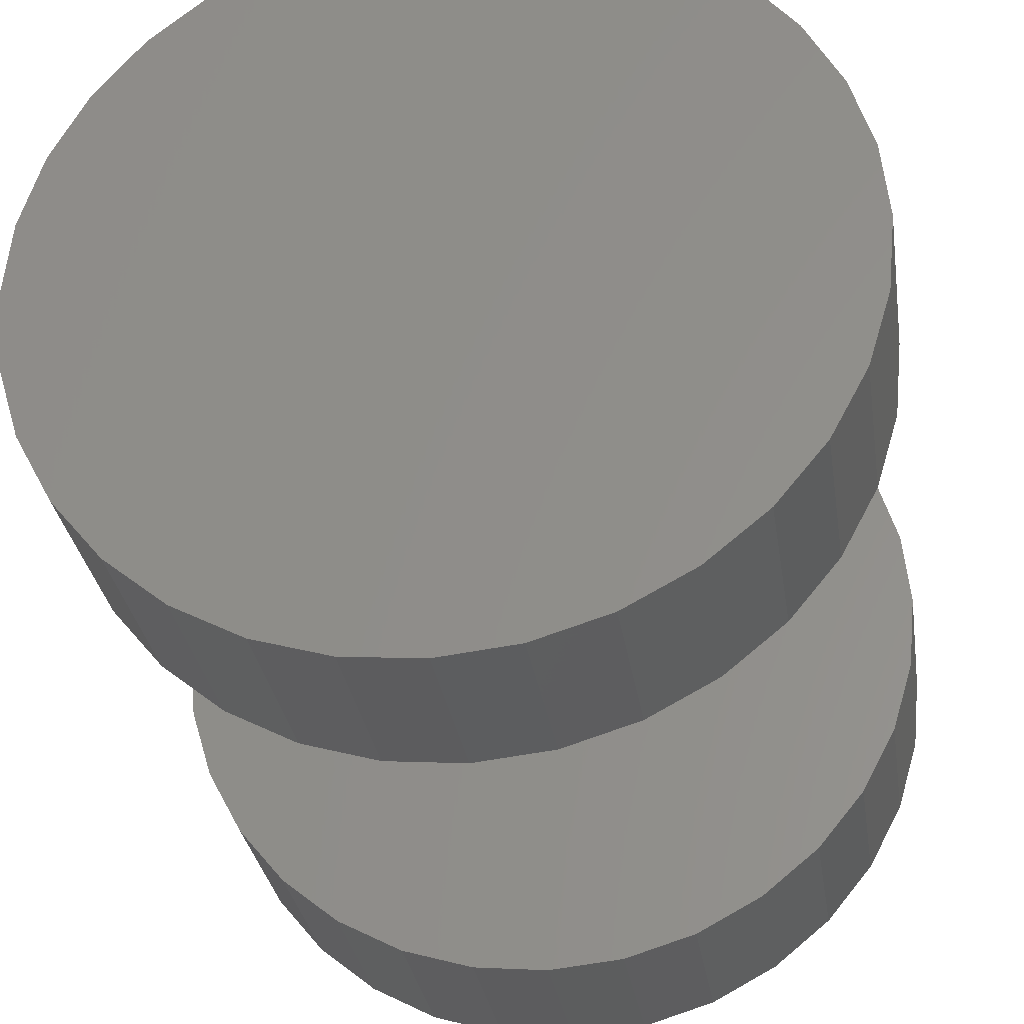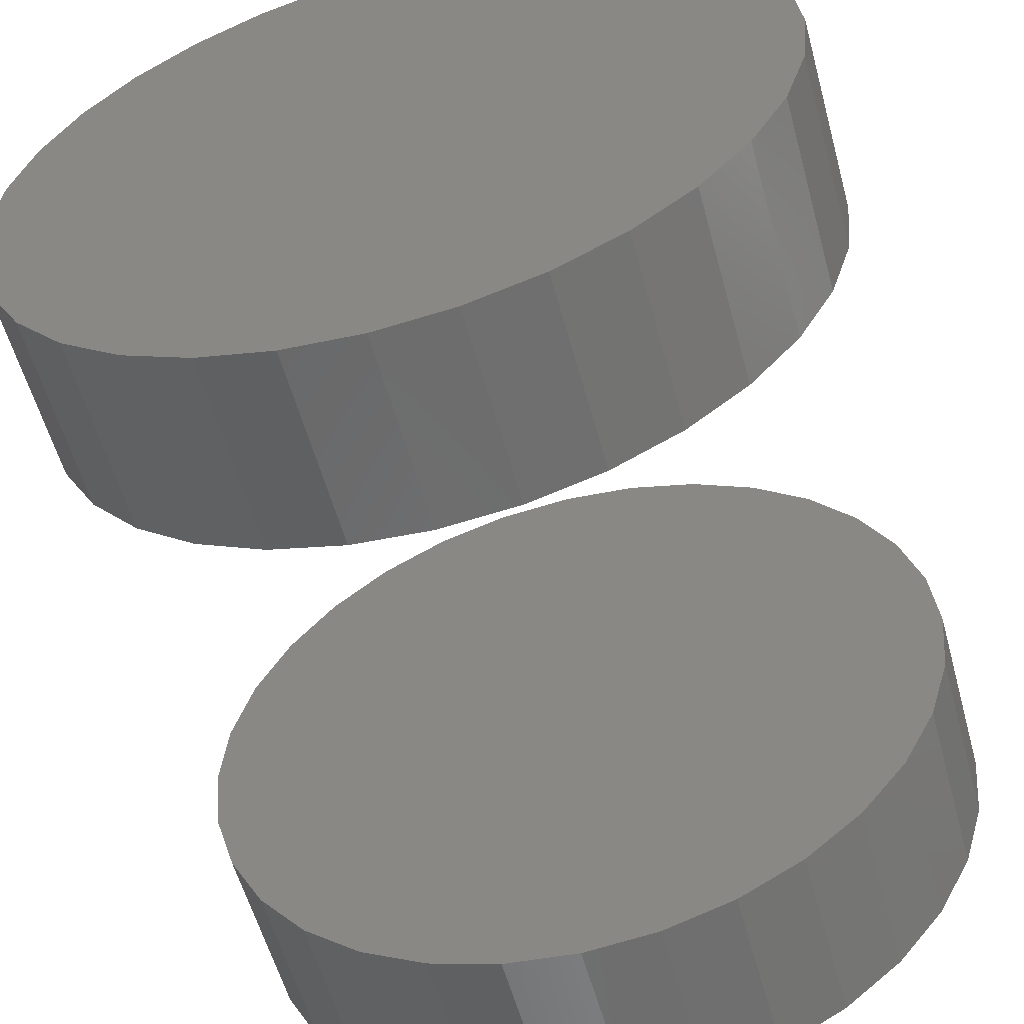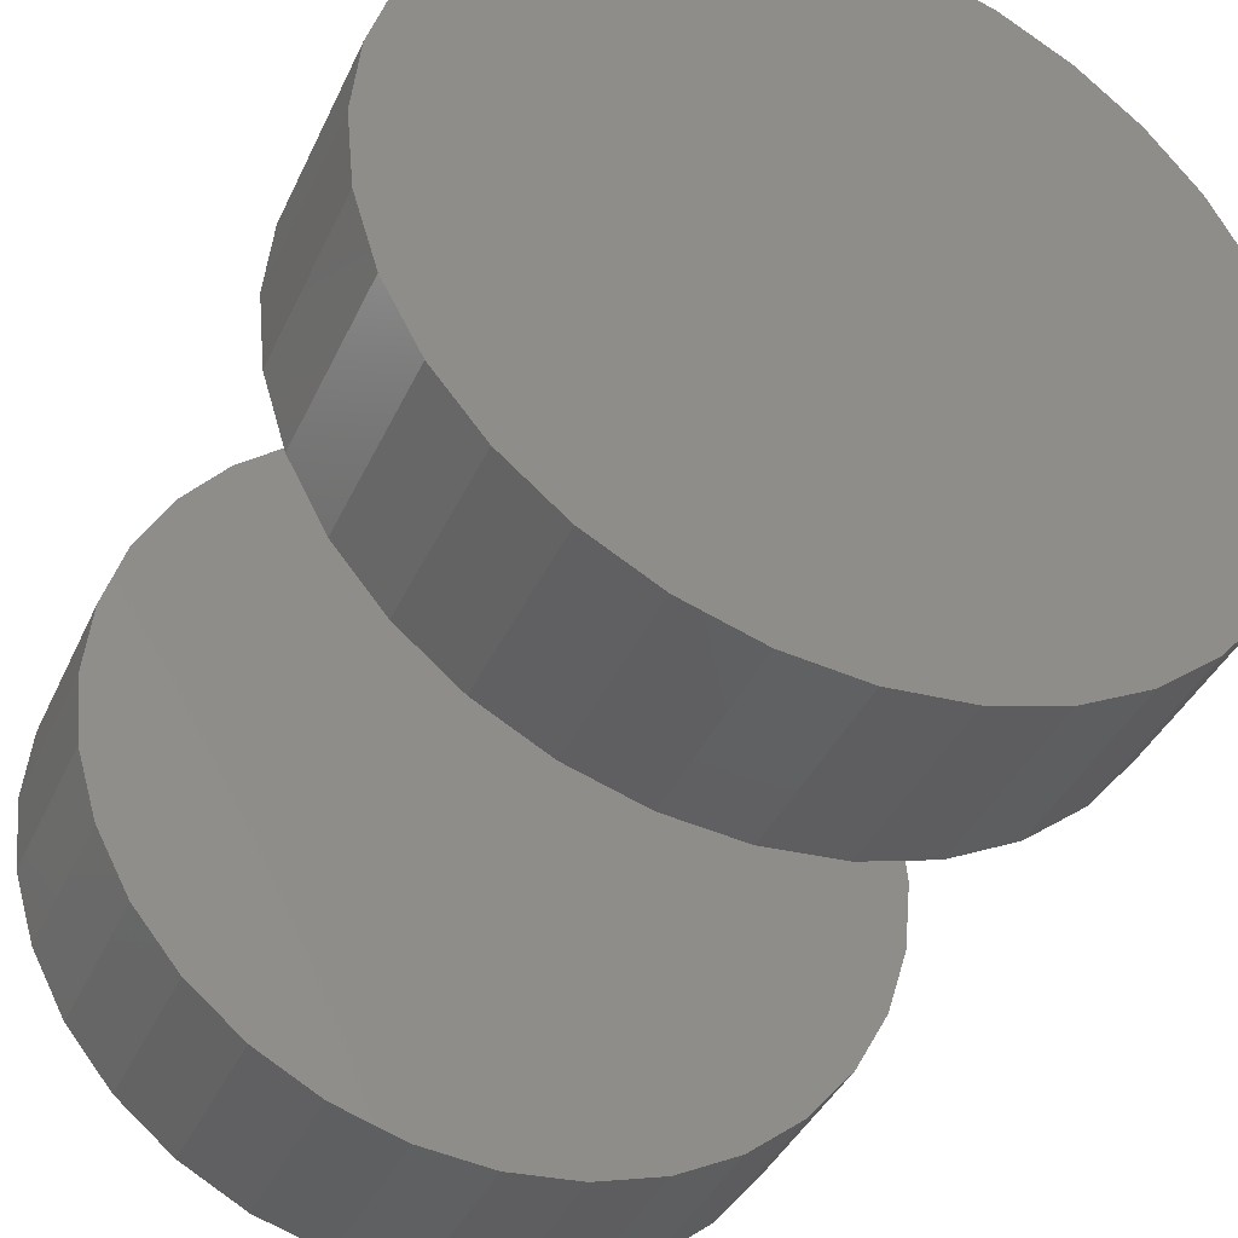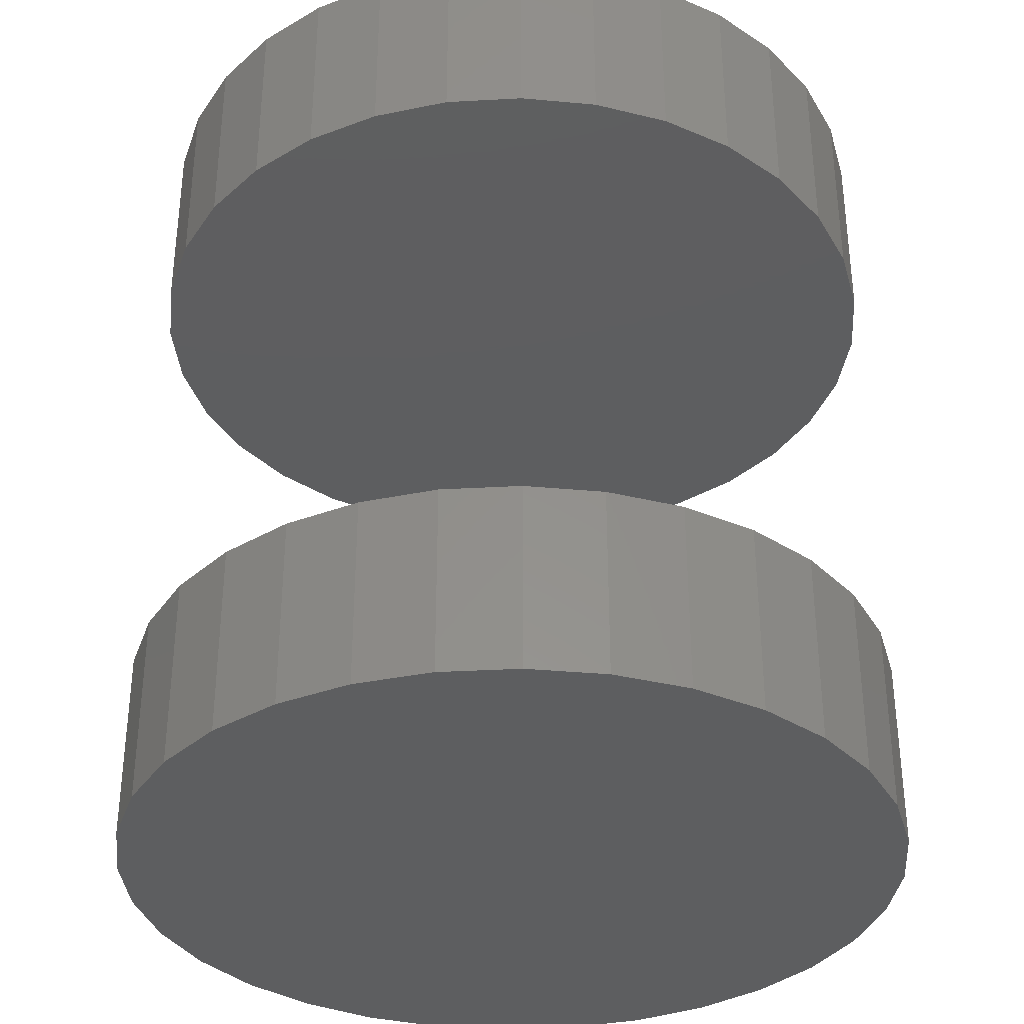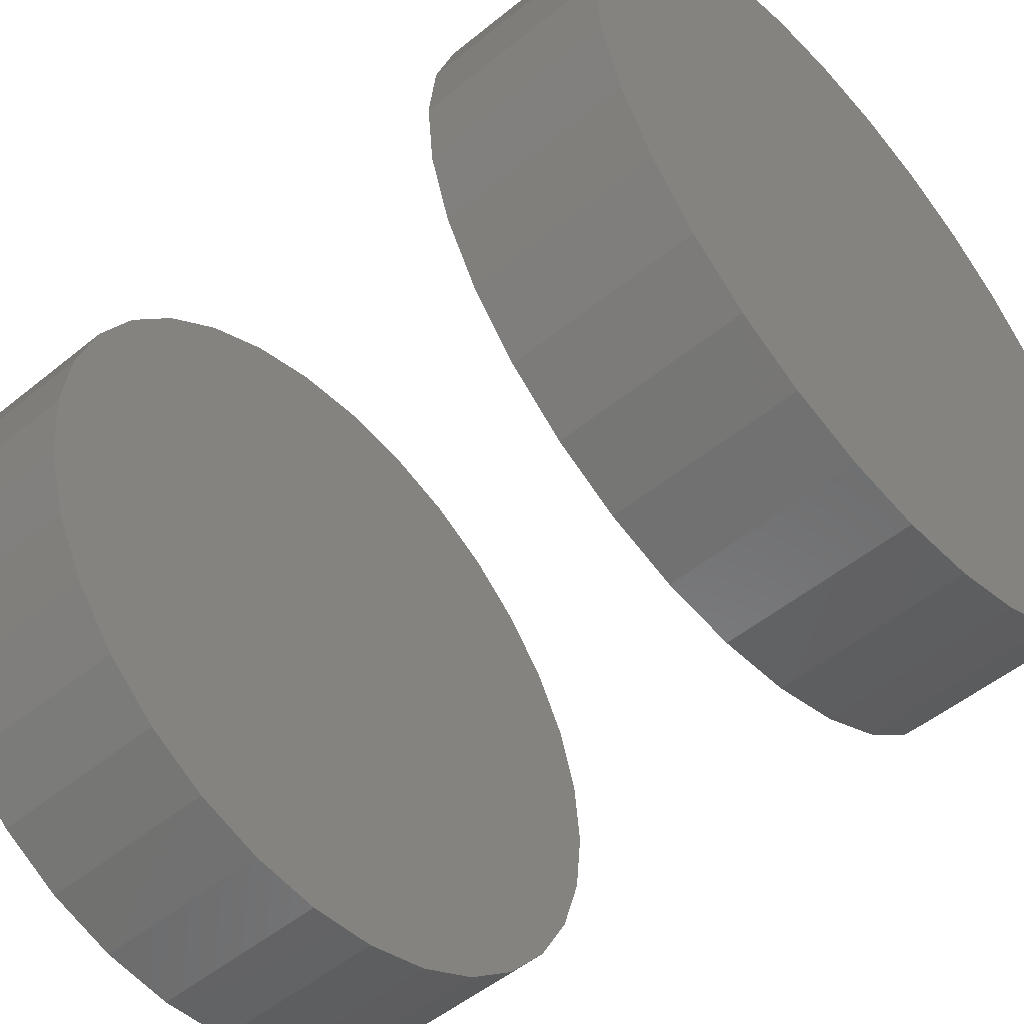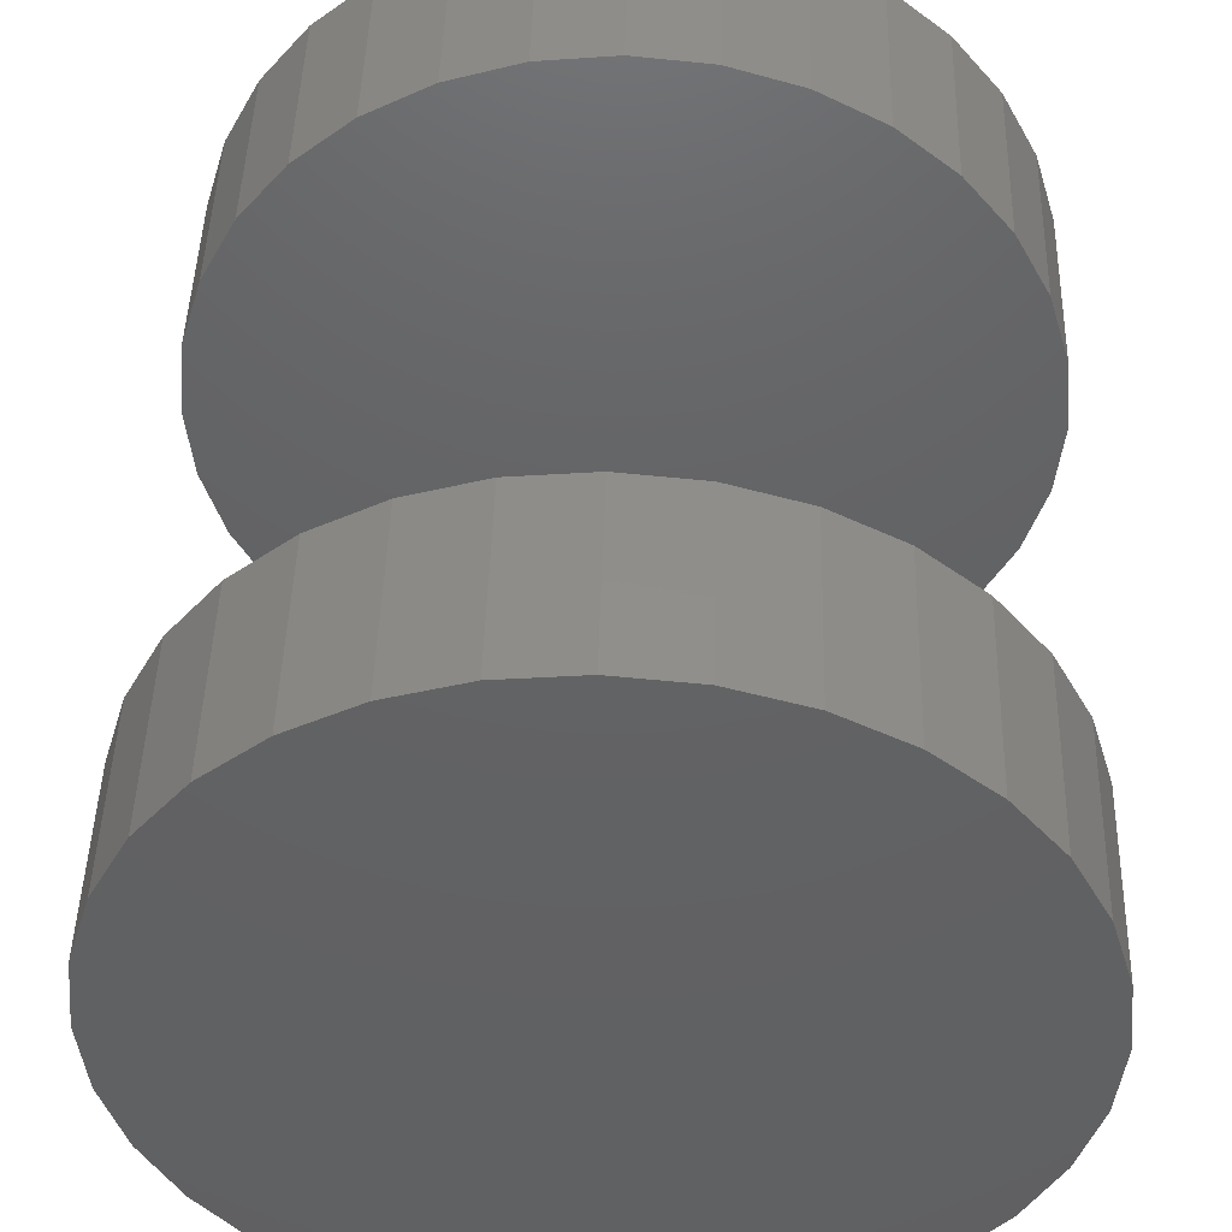
<metadata>
{"format":"stl","ext":"stl","renderer":"f3d","projection":"perspective","resolution":1024,"background":"white","views":[{"elev":-30.8,"azim":8.6,"up":"+Y"},{"elev":-57.3,"azim":-164.7,"up":"+Y"},{"elev":-39.8,"azim":-23.1,"up":"+Y"},{"elev":-34.7,"azim":43.6,"up":"+Z"},{"elev":-52.6,"azim":131.1,"up":"+Y"},{"elev":45.7,"azim":1.6,"up":"+Y"}]}
</metadata>
<code>
# stl→obj: 128 verts, 248 faces
v 0.6711 -0.007319 0.04688
v 0.6711 -0.007319 0.0625
v 0.6717 -0.001158 0.04688
v 0.6717 -0.001158 0.0625
v 0.6735 0.004766 0.04688
v 0.6735 0.004766 0.0625
v 0.6764 0.01023 0.04688
v 0.6764 0.01023 0.0625
v 0.6803 0.01501 0.04688
v 0.6803 0.01501 0.0625
v 0.6851 0.01894 0.04688
v 0.6851 0.01894 0.0625
v 0.6905 0.02186 0.04688
v 0.6905 0.02186 0.0625
v 0.6965 0.02365 0.04688
v 0.6965 0.02365 0.0625
v 0.7026 0.02426 0.04688
v 0.7026 0.02426 0.0625
v 0.7088 0.02365 0.04688
v 0.7088 0.02365 0.0625
v 0.7147 0.02186 0.04688
v 0.7147 0.02186 0.0625
v 0.7202 0.01894 0.04688
v 0.7202 0.01894 0.0625
v 0.725 0.01501 0.04688
v 0.725 0.01501 0.0625
v 0.7289 0.01023 0.04688
v 0.7289 0.01023 0.0625
v 0.7318 0.004766 0.04688
v 0.7318 0.004766 0.0625
v 0.7336 -0.001158 0.04688
v 0.7336 -0.001158 0.0625
v 0.7342 -0.007319 0.04688
v 0.7342 -0.007319 0.0625
v 0.6711 -0.007319 -0.007812
v 0.6711 -0.007319 0.007812
v 0.6717 -0.001158 -0.007812
v 0.6717 -0.001158 0.007812
v 0.6735 0.004766 -0.007812
v 0.6735 0.004766 0.007812
v 0.6764 0.01023 -0.007812
v 0.6764 0.01023 0.007812
v 0.6803 0.01501 -0.007812
v 0.6803 0.01501 0.007812
v 0.6851 0.01894 -0.007812
v 0.6851 0.01894 0.007812
v 0.6905 0.02186 -0.007812
v 0.6905 0.02186 0.007812
v 0.6965 0.02365 -0.007812
v 0.6965 0.02365 0.007812
v 0.7026 0.02426 -0.007812
v 0.7026 0.02426 0.007812
v 0.7088 0.02365 -0.007812
v 0.7088 0.02365 0.007812
v 0.7147 0.02186 -0.007812
v 0.7147 0.02186 0.007812
v 0.7202 0.01894 -0.007812
v 0.7202 0.01894 0.007812
v 0.725 0.01501 -0.007812
v 0.725 0.01501 0.007812
v 0.7289 0.01023 -0.007812
v 0.7289 0.01023 0.007812
v 0.7318 0.004766 -0.007812
v 0.7318 0.004766 0.007812
v 0.7336 -0.001158 -0.007812
v 0.7336 -0.001158 0.007812
v 0.7342 -0.007319 -0.007812
v 0.7342 -0.007319 0.007812
v 0.7336 -0.01348 0.04688
v 0.7336 -0.01348 0.0625
v 0.7318 -0.0194 0.04688
v 0.7318 -0.0194 0.0625
v 0.7289 -0.02486 0.04688
v 0.7289 -0.02486 0.0625
v 0.725 -0.02965 0.04688
v 0.725 -0.02965 0.0625
v 0.7202 -0.03358 0.04688
v 0.7202 -0.03358 0.0625
v 0.7147 -0.03649 0.04688
v 0.7147 -0.03649 0.0625
v 0.7088 -0.03829 0.04688
v 0.7088 -0.03829 0.0625
v 0.7026 -0.0389 0.04688
v 0.7026 -0.0389 0.0625
v 0.6965 -0.03829 0.04688
v 0.6965 -0.03829 0.0625
v 0.6905 -0.03649 0.04688
v 0.6905 -0.03649 0.0625
v 0.6851 -0.03358 0.04688
v 0.6851 -0.03358 0.0625
v 0.6803 -0.02965 0.04688
v 0.6803 -0.02965 0.0625
v 0.6764 -0.02486 0.04688
v 0.6764 -0.02486 0.0625
v 0.6735 -0.0194 0.04688
v 0.6735 -0.0194 0.0625
v 0.6717 -0.01348 0.04688
v 0.6717 -0.01348 0.0625
v 0.7336 -0.01348 -0.007812
v 0.7336 -0.01348 0.007812
v 0.7318 -0.0194 -0.007812
v 0.7318 -0.0194 0.007812
v 0.7289 -0.02486 -0.007812
v 0.7289 -0.02486 0.007812
v 0.725 -0.02965 -0.007812
v 0.725 -0.02965 0.007812
v 0.7202 -0.03358 -0.007812
v 0.7202 -0.03358 0.007812
v 0.7147 -0.03649 -0.007812
v 0.7147 -0.03649 0.007812
v 0.7088 -0.03829 -0.007812
v 0.7088 -0.03829 0.007812
v 0.7026 -0.0389 -0.007812
v 0.7026 -0.0389 0.007812
v 0.6965 -0.03829 -0.007812
v 0.6965 -0.03829 0.007812
v 0.6905 -0.03649 -0.007812
v 0.6905 -0.03649 0.007812
v 0.6851 -0.03358 -0.007812
v 0.6851 -0.03358 0.007812
v 0.6803 -0.02965 -0.007812
v 0.6803 -0.02965 0.007812
v 0.6764 -0.02486 -0.007812
v 0.6764 -0.02486 0.007812
v 0.6735 -0.0194 -0.007812
v 0.6735 -0.0194 0.007812
v 0.6717 -0.01348 -0.007812
v 0.6717 -0.01348 0.007812
f 1 2 3
f 3 2 4
f 3 4 5
f 5 4 6
f 5 6 7
f 7 6 8
f 7 8 9
f 9 8 10
f 9 10 11
f 11 10 12
f 11 12 13
f 13 12 14
f 13 14 15
f 15 14 16
f 15 16 17
f 17 16 18
f 17 18 19
f 19 18 20
f 19 20 21
f 21 20 22
f 21 22 23
f 23 22 24
f 23 24 25
f 25 24 26
f 25 26 27
f 27 26 28
f 27 28 29
f 29 28 30
f 29 30 31
f 31 30 32
f 31 32 33
f 33 32 34
f 35 36 37
f 37 36 38
f 37 38 39
f 39 38 40
f 39 40 41
f 41 40 42
f 41 42 43
f 43 42 44
f 43 44 45
f 45 44 46
f 45 46 47
f 47 46 48
f 47 48 49
f 49 48 50
f 49 50 51
f 51 50 52
f 51 52 53
f 53 52 54
f 53 54 55
f 55 54 56
f 55 56 57
f 57 56 58
f 57 58 59
f 59 58 60
f 59 60 61
f 61 60 62
f 61 62 63
f 63 62 64
f 63 64 65
f 65 64 66
f 65 66 67
f 67 66 68
f 33 34 69
f 69 34 70
f 69 70 71
f 71 70 72
f 71 72 73
f 73 72 74
f 73 74 75
f 75 74 76
f 75 76 77
f 77 76 78
f 77 78 79
f 79 78 80
f 79 80 81
f 81 80 82
f 81 82 83
f 83 82 84
f 83 84 85
f 85 84 86
f 85 86 87
f 87 86 88
f 87 88 89
f 89 88 90
f 89 90 91
f 91 90 92
f 91 92 93
f 93 92 94
f 93 94 95
f 95 94 96
f 95 96 97
f 97 96 98
f 97 98 1
f 1 98 2
f 67 68 99
f 99 68 100
f 99 100 101
f 101 100 102
f 101 102 103
f 103 102 104
f 103 104 105
f 105 104 106
f 105 106 107
f 107 106 108
f 107 108 109
f 109 108 110
f 109 110 111
f 111 110 112
f 111 112 113
f 113 112 114
f 113 114 115
f 115 114 116
f 115 116 117
f 117 116 118
f 117 118 119
f 119 118 120
f 119 120 121
f 121 120 122
f 121 122 123
f 123 122 124
f 123 124 125
f 125 124 126
f 125 126 127
f 127 126 128
f 127 128 35
f 35 128 36
f 52 50 48
f 54 52 48
f 54 48 56
f 56 48 46
f 56 46 58
f 58 46 44
f 58 44 60
f 60 44 42
f 60 42 62
f 62 42 40
f 62 40 64
f 64 40 38
f 64 38 66
f 100 126 102
f 102 126 124
f 102 124 104
f 104 124 122
f 104 122 106
f 106 122 120
f 106 120 108
f 108 120 118
f 108 118 110
f 110 118 116
f 110 116 114
f 110 114 112
f 66 38 68
f 68 38 36
f 68 36 100
f 100 36 128
f 100 128 126
f 13 15 17
f 13 17 19
f 21 13 19
f 11 13 21
f 23 11 21
f 9 11 23
f 25 9 23
f 7 9 25
f 27 7 25
f 5 7 27
f 29 5 27
f 3 5 29
f 31 3 29
f 71 95 69
f 93 95 71
f 73 93 71
f 91 93 73
f 75 91 73
f 89 91 75
f 77 89 75
f 87 89 77
f 79 87 77
f 85 87 79
f 83 85 79
f 81 83 79
f 95 97 69
f 69 97 1
f 69 1 33
f 33 1 3
f 33 3 31
f 47 49 51
f 47 51 53
f 55 47 53
f 45 47 55
f 57 45 55
f 43 45 57
f 59 43 57
f 41 43 59
f 61 41 59
f 39 41 61
f 63 39 61
f 37 39 63
f 65 37 63
f 101 125 99
f 123 125 101
f 103 123 101
f 121 123 103
f 105 121 103
f 119 121 105
f 107 119 105
f 117 119 107
f 109 117 107
f 115 117 109
f 113 115 109
f 111 113 109
f 125 127 99
f 99 127 35
f 99 35 67
f 67 35 37
f 67 37 65
f 18 16 14
f 20 18 14
f 20 14 22
f 22 14 12
f 22 12 24
f 24 12 10
f 24 10 26
f 26 10 8
f 26 8 28
f 28 8 6
f 28 6 30
f 30 6 4
f 30 4 32
f 70 96 72
f 72 96 94
f 72 94 74
f 74 94 92
f 74 92 76
f 76 92 90
f 76 90 78
f 78 90 88
f 78 88 80
f 80 88 86
f 80 86 84
f 80 84 82
f 32 4 34
f 34 4 2
f 34 2 70
f 70 2 98
f 70 98 96

</code>
